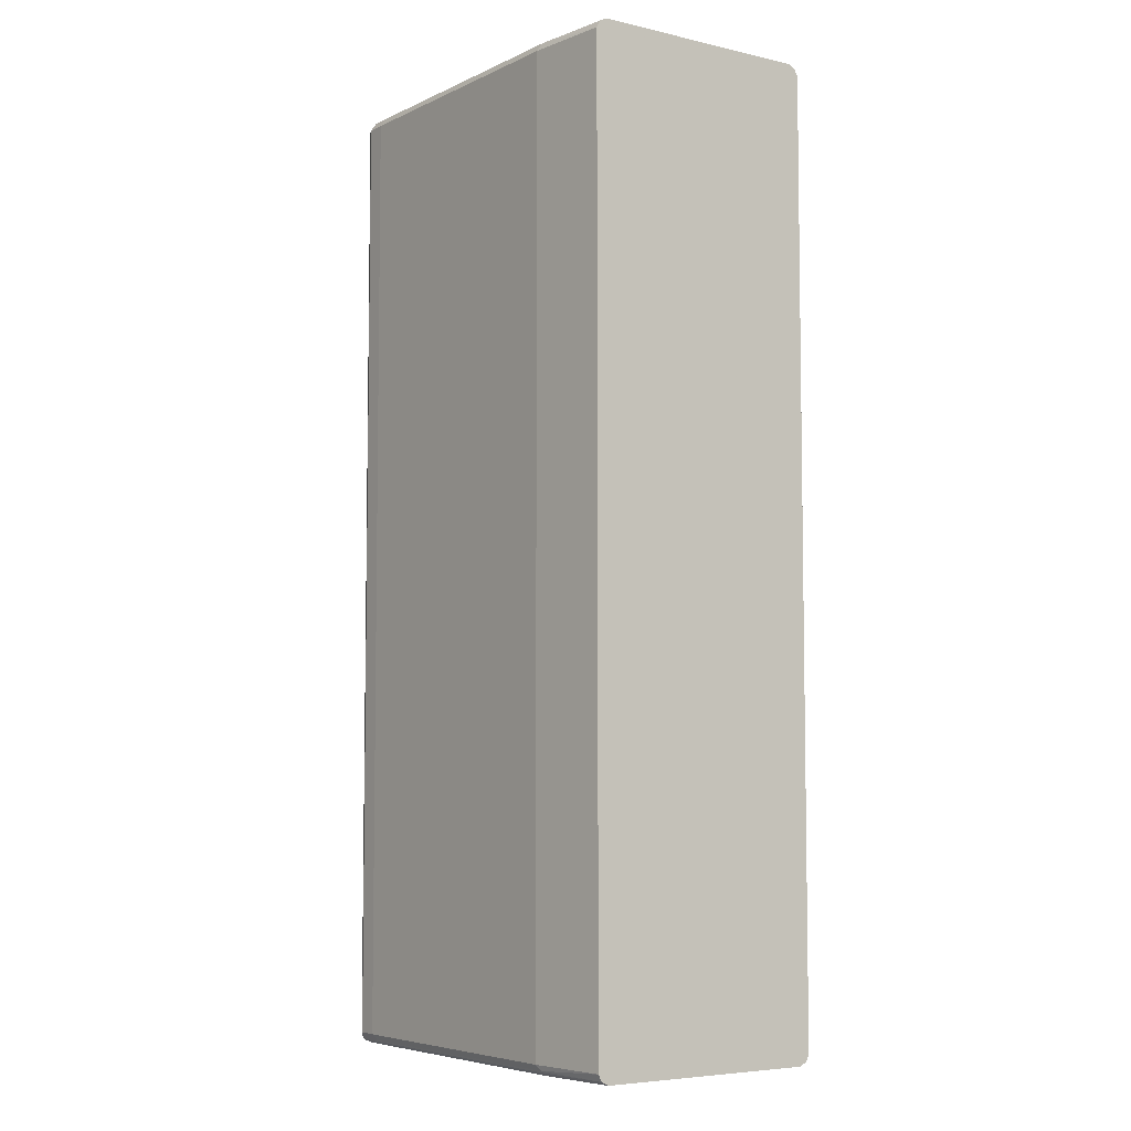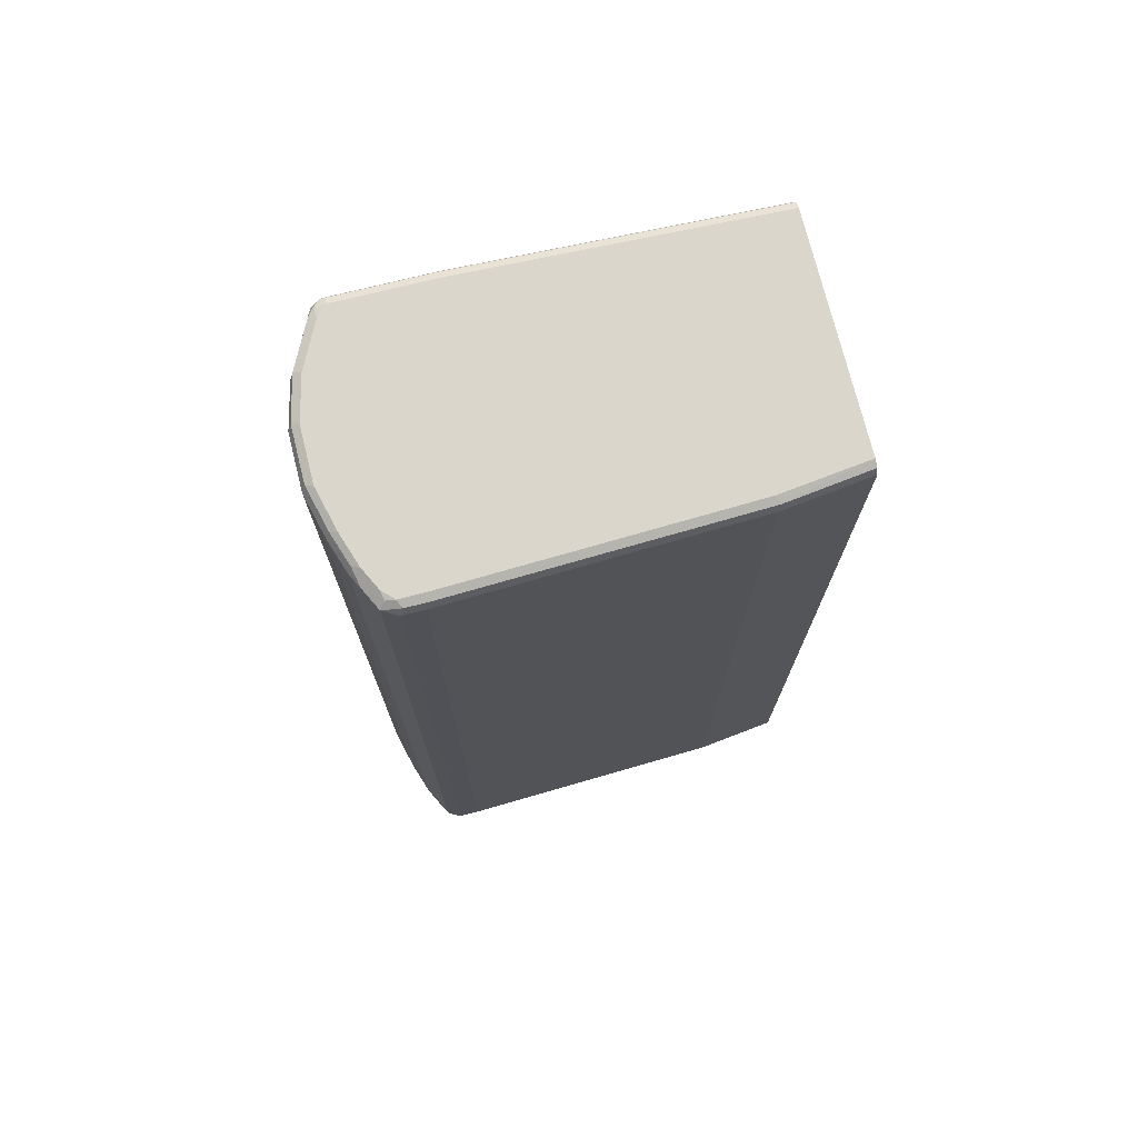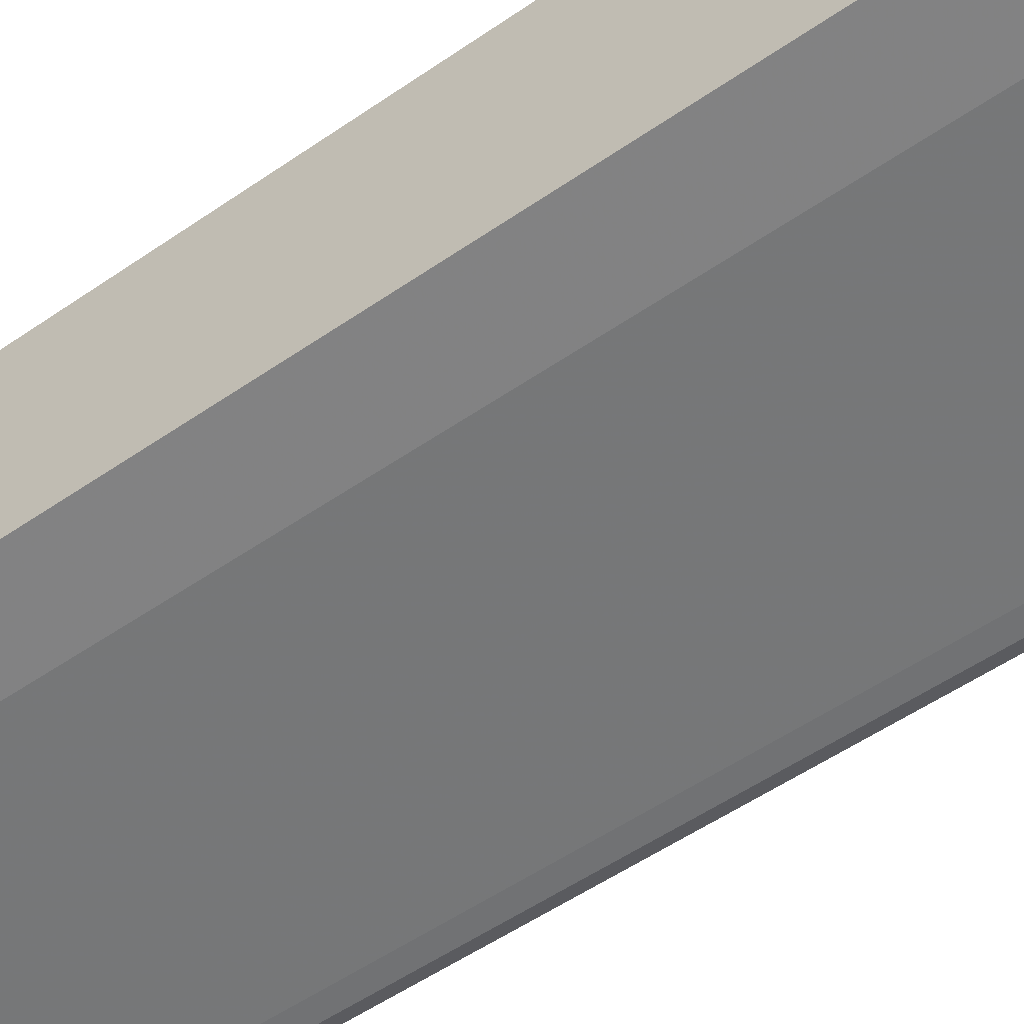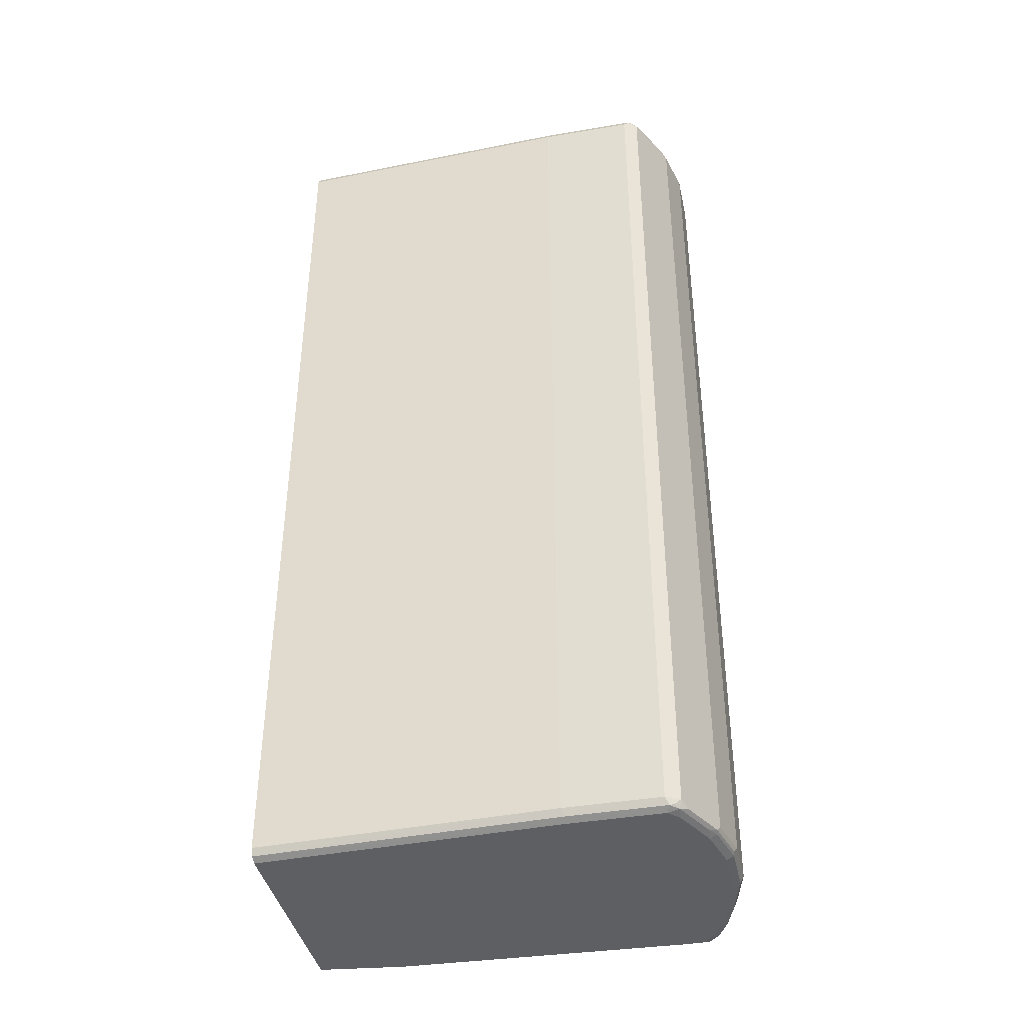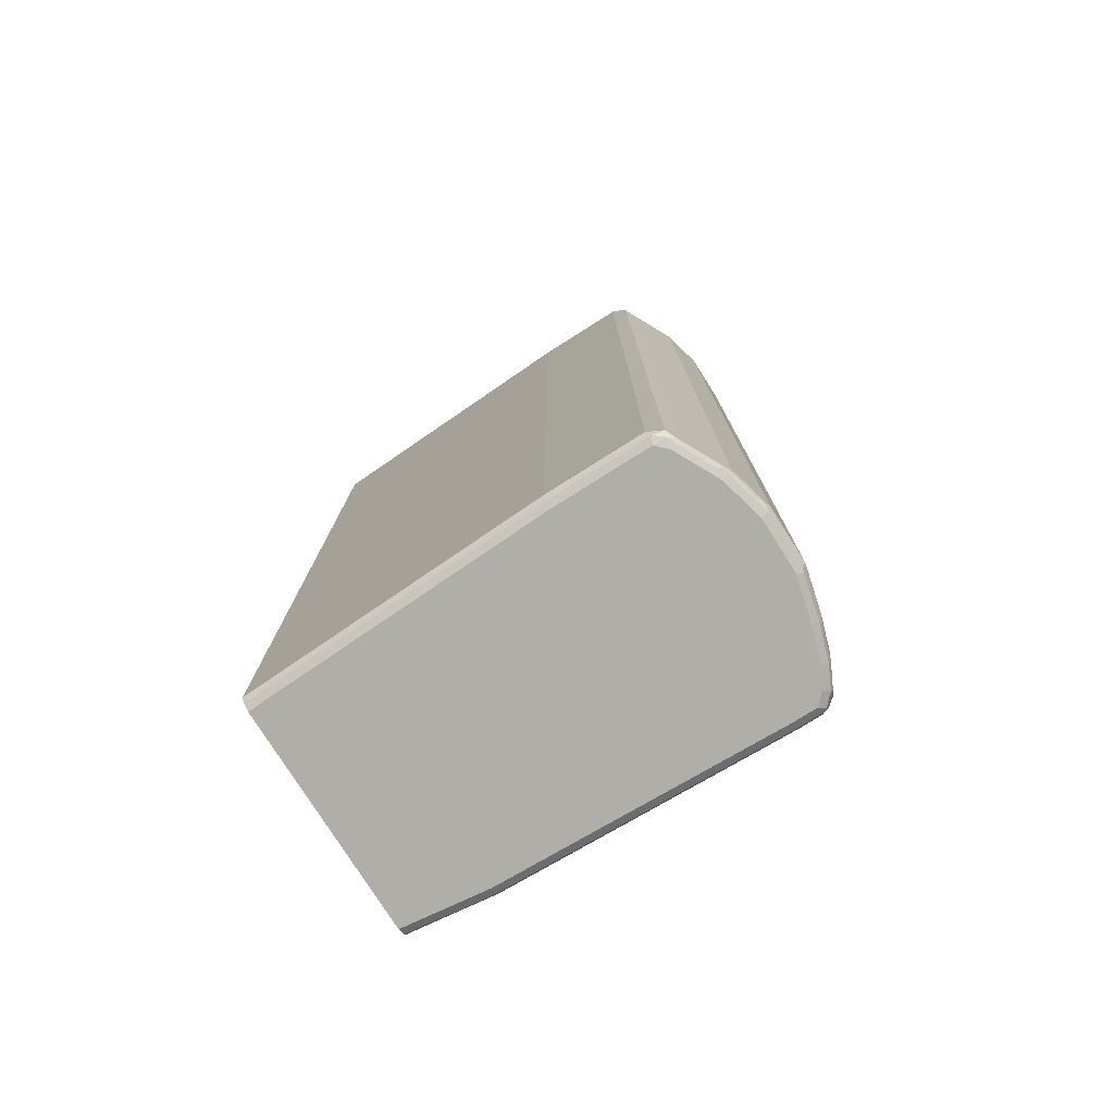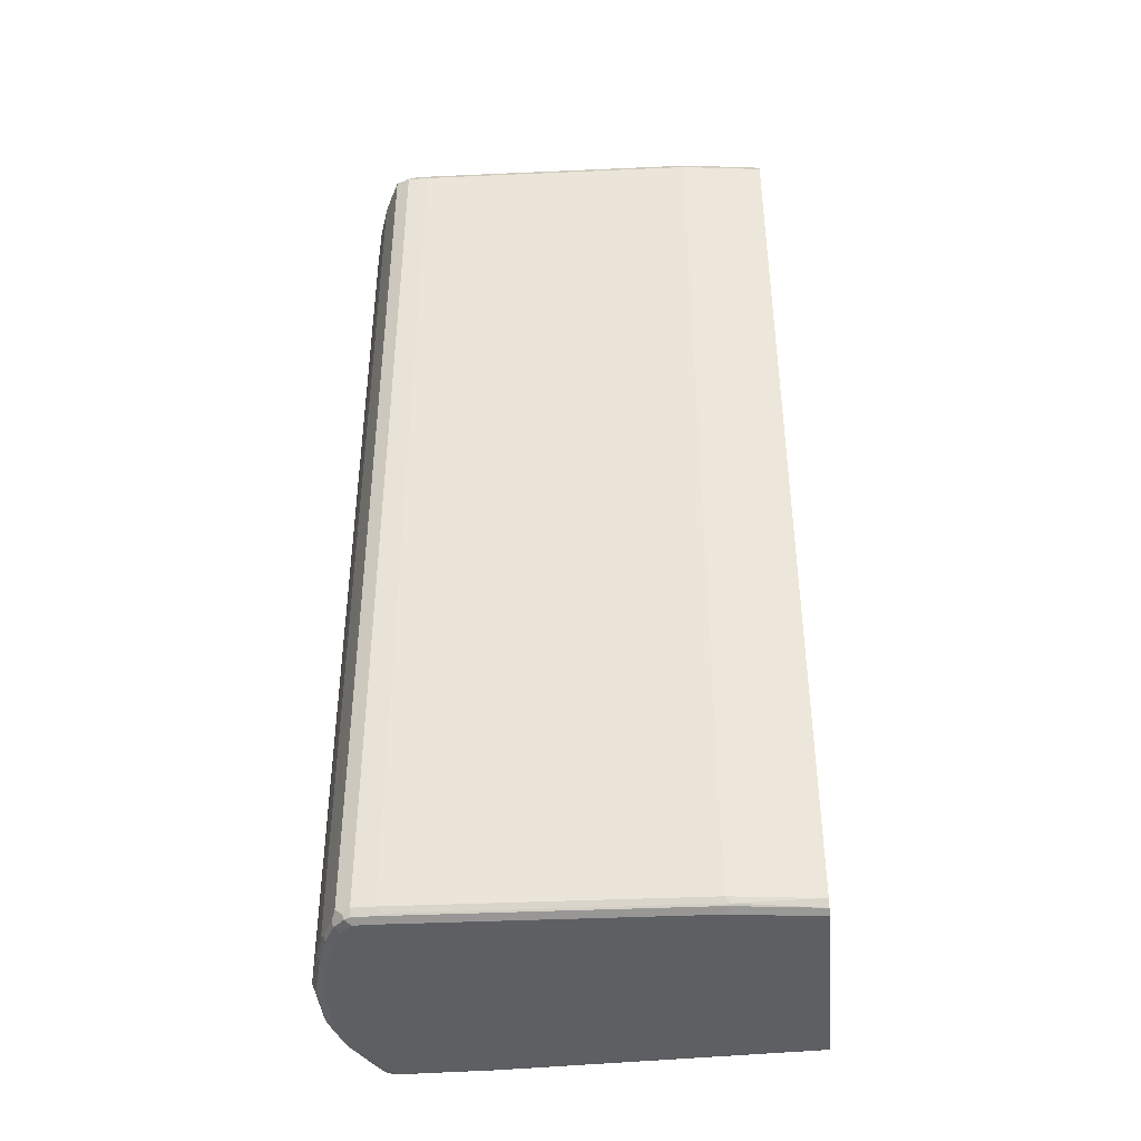
<metadata>
{"format":"obj","ext":"obj","renderer":"f3d","projection":"perspective","resolution":1024,"background":"white","views":[{"elev":-5.9,"azim":55.7,"up":"+Z"},{"elev":74.0,"azim":-14.0,"up":"+Z"},{"elev":-55.5,"azim":125.8,"up":"+Y"},{"elev":-40.0,"azim":-168.1,"up":"+Z"},{"elev":-77.5,"azim":-147.7,"up":"+Z"},{"elev":-41.4,"azim":5.2,"up":"+Z"}]}
</metadata>
<code>
v -0.6075 -0.0328 0.7387
v -0.591 -0.09849 0.7387
v -0.5856 -0.09302 0.7496
v -0.602 -0.02733 0.7496
v -0.6075 0.04922 0.7387
v -0.6075 -0.0328 -0.7387
v -0.5746 -0.1478 0.7387
v -0.5829 -0.1067 0.747
v -0.591 -0.09849 -0.7387
v -0.5692 -0.1423 0.7496
v -0.5746 -0.09849 0.7553
v -0.602 0.0547 0.7496
v -0.591 -0.0328 0.7553
v -0.5856 0.1204 0.7496
v -0.591 0.1149 0.7387
v -0.6075 0.04922 -0.7387
v -0.6034 0.05746 -0.747
v -0.602 -0.0328 -0.7496
v -0.5993 -0.04103 -0.7511
v -0.5829 -0.1067 -0.7511
v -0.5637 -0.1697 0.7442
v -0.5746 -0.1478 -0.7387
v -0.5664 -0.1559 0.747
v -0.5856 -0.1094 -0.7442
v -0.5582 -0.1478 0.7553
v -0.591 0.04922 0.7553
v -0.5692 0.1532 0.7496
v -0.5829 0.1272 0.747
v -0.5746 0.1149 0.7553
v -0.5582 0.1806 0.7387
v -0.591 0.1149 -0.7387
v -0.5869 0.1231 -0.747
v -0.5856 0.1149 -0.7496
v -0.602 0.04922 -0.7496
v -0.591 0.04922 -0.7553
v -0.591 -0.0328 -0.7553
v -0.5746 -0.09849 -0.7553
v -0.5582 -0.1478 -0.7553
v -0.5664 -0.1559 -0.7511
v -0.5692 -0.1587 -0.7442
v -0.5472 -0.2025 0.7442
v -0.55 -0.1888 0.747
v -0.5582 -0.1806 0.7387
v -0.5418 -0.1806 0.7553
v -0.5527 0.1861 0.7496
v -0.55 0.1929 0.747
v -0.5582 0.1478 0.7553
v -0.5472 0.2025 0.7387
v -0.5582 0.1806 -0.7387
v -0.5541 0.1888 -0.747
v -0.5767 0.1313 -0.7511
v -0.5746 0.1149 -0.7553
v -0.55 -0.1888 -0.7511
v -0.5418 -0.1806 -0.7553
v -0.5527 -0.1915 -0.7442
v -0.5582 -0.1806 -0.7387
v -0.5254 -0.2134 0.7387
v -0.5336 -0.2052 0.747
v -0.5254 -0.197 0.7553
v -0.5391 -0.1943 0.7525
v -0.5472 -0.2025 -0.7332
v -0.5418 0.1806 0.7553
v -0.5418 0.1991 0.7511
v -0.5336 0.2093 0.747
v -0.5254 0.2134 0.7387
v -0.5472 0.2025 -0.7387
v -0.5439 0.197 -0.7511
v -0.5582 0.1478 -0.7553
v -0.5336 -0.2052 -0.7511
v -0.5254 -0.197 -0.7553
v -0.5363 -0.208 -0.7442
v -0.4925 -0.2134 0.7387
v -0.5199 -0.208 0.7496
v -0.5254 -0.2134 -0.7387
v -0.4925 -0.197 0.7553
v -0.5254 0.197 0.7553
v -0.5254 0.208 0.7496
v -0.3776 0.208 0.7496
v -0.3776 0.2134 0.7387
v -0.5254 0.2134 -0.7387
v -0.5308 0.208 -0.7496
v -0.5377 0.2052 -0.747
v -0.5254 0.197 -0.7553
v -0.5418 0.1806 -0.7553
v -0.4925 -0.197 -0.7553
v -0.4925 -0.208 -0.7496
v -0.5254 -0.208 -0.7496
v -0.04926 -0.197 0.7387
v -0.487 -0.208 0.7496
v -0.4925 -0.2134 -0.7387
v -0.4844 -0.2093 -0.747
v -0.04926 -0.1806 0.7553
v -0.3776 0.197 0.7553
v -0.3694 0.2052 0.7511
v 0.08184 0.1915 0.7496
v 0.08184 0.1969 0.739
v 0.08184 0.1914 0.7498
v 0.08184 0.197 0.7387
v -0.3776 0.2134 -0.7387
v -0.3831 0.208 -0.7496
v -0.3776 0.197 -0.7553
v -0.04926 -0.1806 -0.7553
v -0.04926 -0.1915 -0.7496
v 0.08184 -0.1806 0.7387
v 0.08184 -0.1805 0.739
v -0.0438 -0.1915 0.7496
v -0.04926 -0.197 -0.7387
v -0.0411 -0.1929 -0.747
v 0.08184 -0.1642 0.7553
v 0.08184 0.1806 0.7553
v 0.08184 0.197 -0.7387
v 0.08184 0.1968 -0.7393
v 0.08184 0.1915 -0.7496
v 0.08184 0.1806 -0.7553
v 0.08184 -0.1642 -0.7553
v 0.08184 -0.1751 -0.7496
v 0.08184 -0.1806 -0.7387
v 0.08184 -0.1751 0.7496
v 0.08184 -0.1752 -0.7495
f 65 99 80
f 65 79 99
f 64 77 78
f 64 79 65
f 59 73 89
f 63 76 77
f 63 77 64
f 62 76 63
f 66 80 81
f 59 89 75
f 64 78 79
f 66 81 82
f 69 85 86
f 67 82 81
f 67 81 83
f 67 83 84
f 67 84 68
f 69 70 85
f 72 90 107
f 69 86 87
f 69 87 74
f 69 74 71
f 72 88 106
f 58 73 59
f 72 106 89
f 66 82 67
f 57 90 72
f 48 63 64
f 57 73 58
f 41 43 56
f 72 107 88
f 41 56 61
f 41 61 71
f 41 71 74
f 41 74 57
f 42 60 44
f 44 60 59
f 45 62 63
f 45 63 46
f 46 63 48
f 48 64 65
f 57 74 90
f 48 65 80
f 49 66 50
f 50 66 67
f 51 67 68
f 51 68 52
f 53 54 70
f 53 70 69
f 53 69 71
f 53 71 55
f 55 71 61
f 55 61 56
f 57 72 89
f 57 89 73
f 48 80 66
f 74 87 91
f 95 104 117
f 75 89 106
f 95 110 109
f 95 109 118
f 95 118 105
f 95 105 104
f 95 117 119
f 95 119 116
f 95 116 115
f 95 115 114
f 95 114 113
f 95 113 112
f 95 112 111
f 95 111 98
f 95 98 96
f 99 111 112
f 99 112 113
f 99 113 100
f 100 113 101
f 101 113 114
f 102 115 116
f 102 116 103
f 103 116 108
f 105 118 106
f 106 118 109
f 107 108 117
f 41 60 42
f 95 97 110
f 94 110 97
f 93 110 94
f 92 106 109
f 75 106 92
f 76 93 94
f 76 94 77
f 77 94 78
f 78 95 96
f 78 96 79
f 78 94 97
f 78 97 95
f 79 96 98
f 79 98 111
f 79 111 99
f 80 99 100
f 74 91 90
f 80 100 81
f 81 101 83
f 85 102 103
f 85 103 86
f 86 91 87
f 86 103 108
f 86 108 91
f 88 104 105
f 88 105 106
f 88 107 117
f 88 117 104
f 90 91 108
f 90 108 107
f 81 100 101
f 41 59 60
f 11 44 59
f 41 57 58
f 7 40 56
f 7 56 43
f 7 43 21
f 8 21 23
f 8 23 10
f 9 20 24
f 9 24 40
f 9 40 22
f 10 23 25
f 11 25 44
f 108 116 119
f 11 59 75
f 11 75 92
f 11 92 109
f 11 109 110
f 11 110 93
f 11 93 76
f 11 76 62
f 11 62 47
f 11 47 29
f 11 29 26
f 11 26 13
f 12 26 29
f 12 29 14
f 14 27 28
f 7 22 40
f 7 21 8
f 6 20 9
f 6 19 20
f 1 2 3
f 1 3 4
f 1 4 12
f 1 12 5
f 1 5 16
f 1 16 6
f 1 6 9
f 1 9 2
f 2 7 8
f 2 8 3
f 2 9 22
f 2 22 7
f 14 28 15
f 3 8 10
f 3 25 11
f 3 11 13
f 3 13 4
f 4 13 26
f 4 26 12
f 5 12 14
f 5 14 15
f 5 15 31
f 5 31 16
f 6 16 17
f 6 17 18
f 6 18 19
f 3 10 25
f 41 58 59
f 14 29 47
f 15 28 30
f 31 50 32
f 32 50 67
f 32 67 51
f 32 51 33
f 33 51 52
f 33 52 35
f 33 35 34
f 35 52 68
f 35 68 84
f 35 84 83
f 35 83 101
f 35 101 114
f 35 114 115
f 35 115 102
f 35 102 85
f 35 85 70
f 35 70 54
f 35 54 38
f 35 38 37
f 35 37 36
f 38 53 39
f 38 54 53
f 39 53 40
f 40 55 56
f 40 53 55
f 31 49 50
f 30 66 49
f 30 48 66
f 30 46 48
f 15 30 49
f 15 49 31
f 16 31 17
f 17 31 32
f 17 32 33
f 17 33 34
f 17 34 18
f 18 34 19
f 19 35 36
f 19 36 37
f 19 37 20
f 19 34 35
f 14 47 27
f 20 37 38
f 20 39 40
f 20 40 24
f 21 41 42
f 21 42 23
f 21 43 41
f 23 42 25
f 25 42 44
f 27 45 46
f 27 46 28
f 27 47 62
f 27 62 45
f 28 46 30
f 20 38 39
f 108 119 117

</code>
